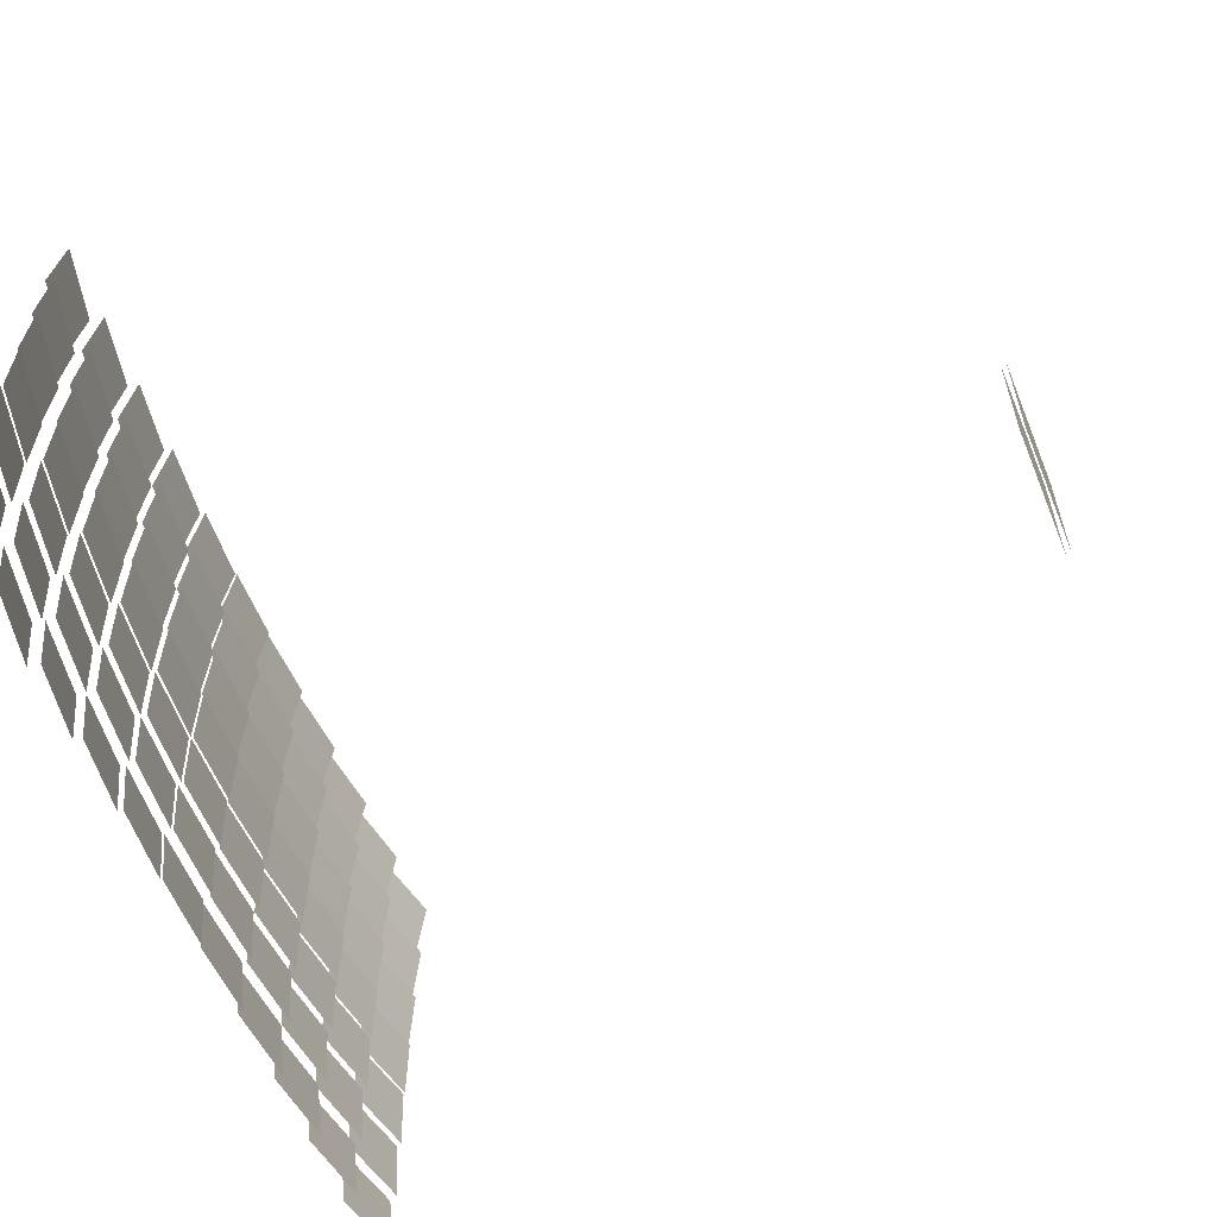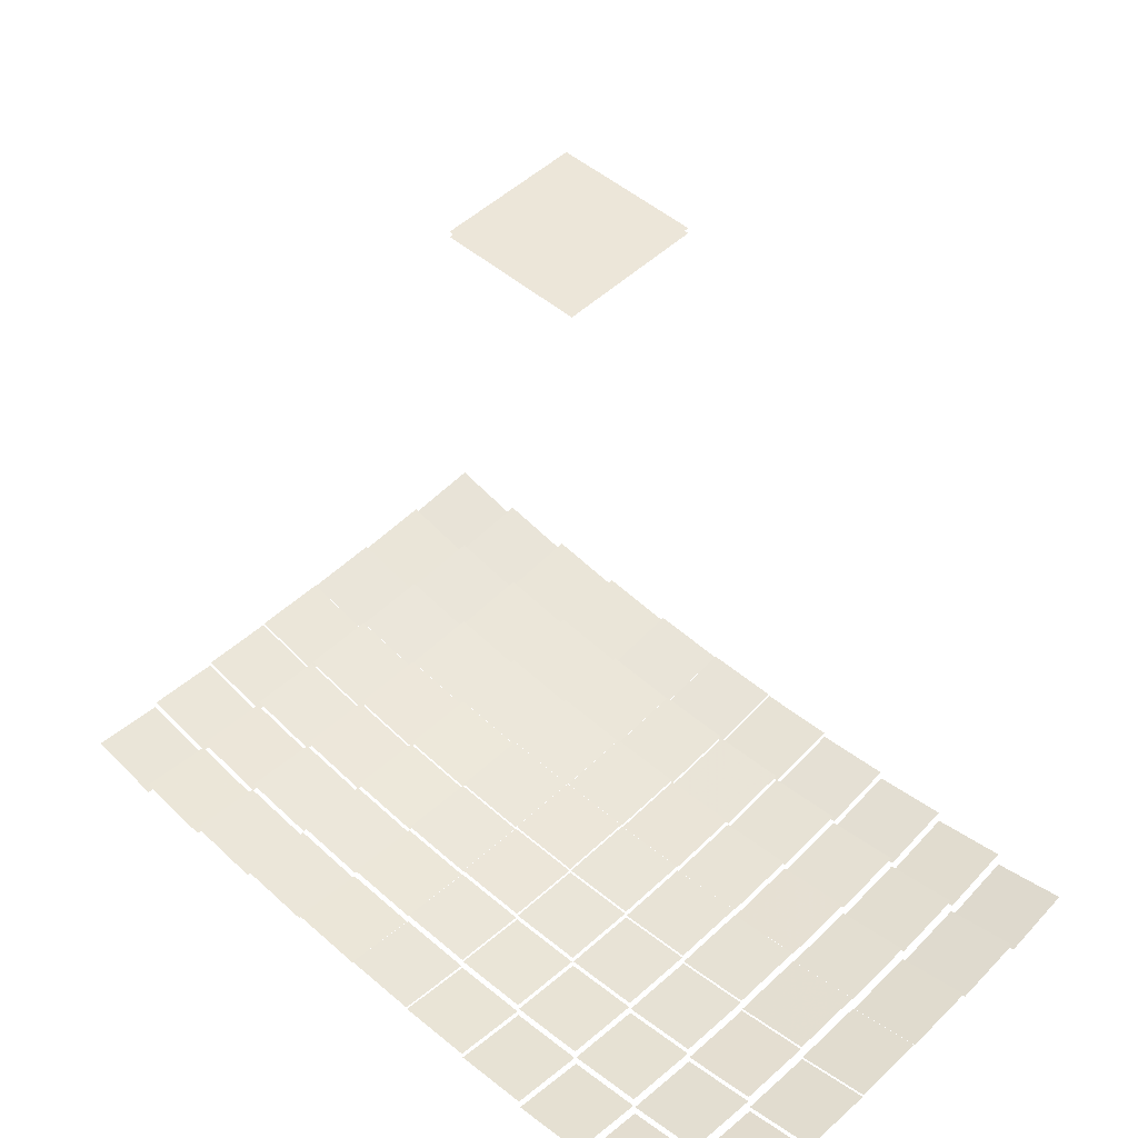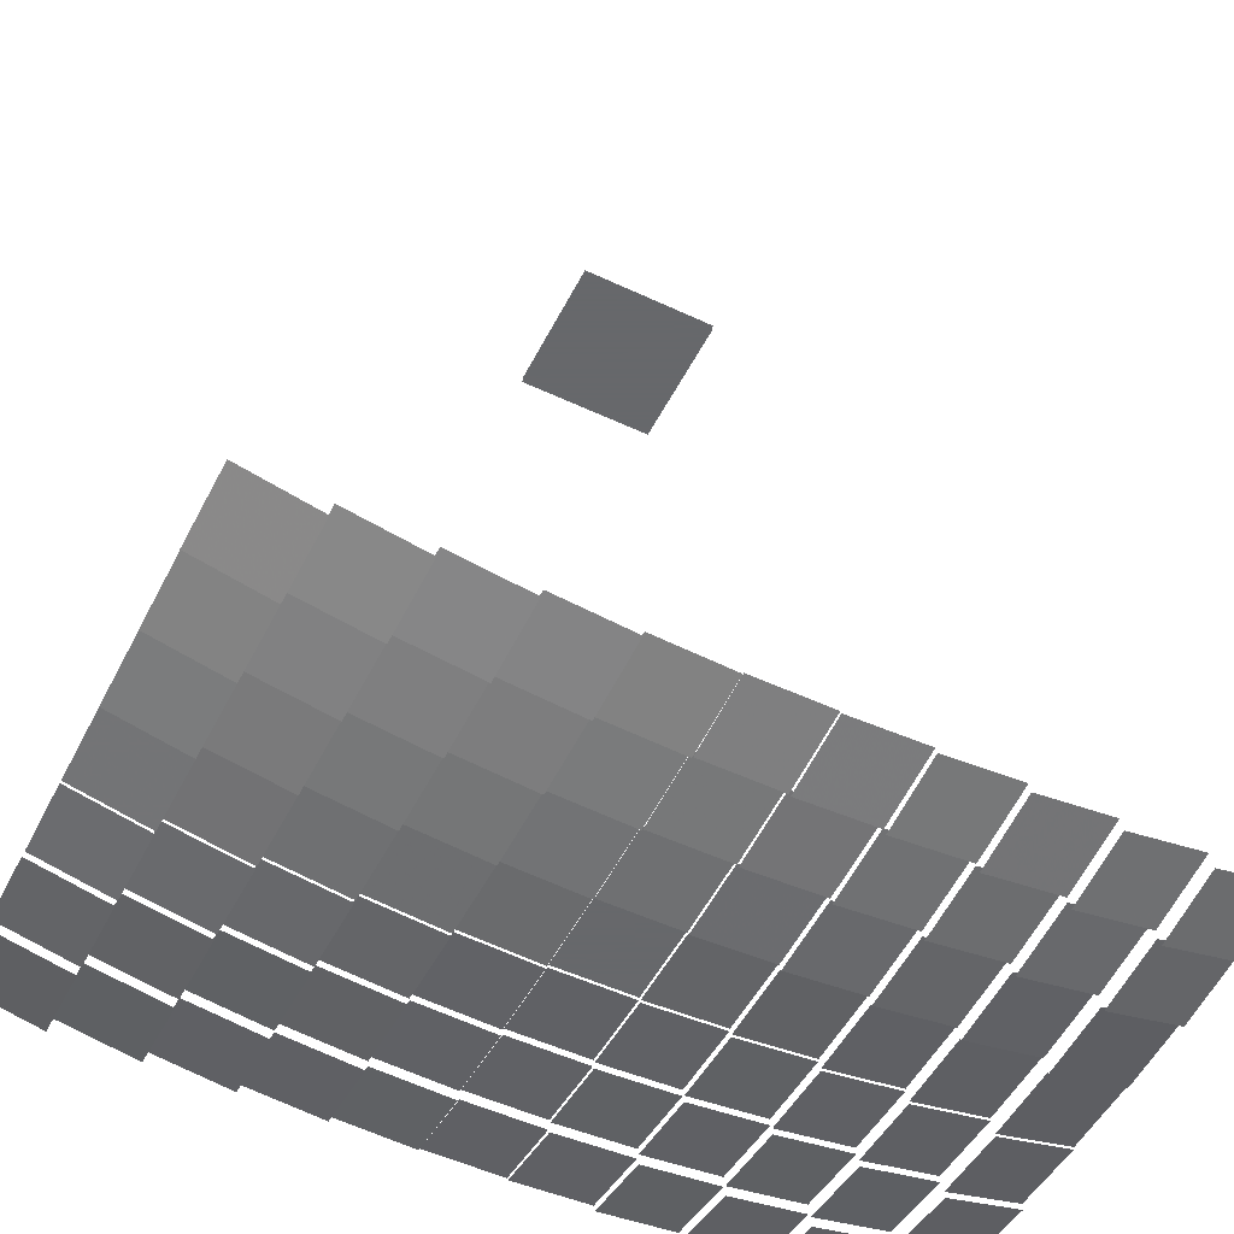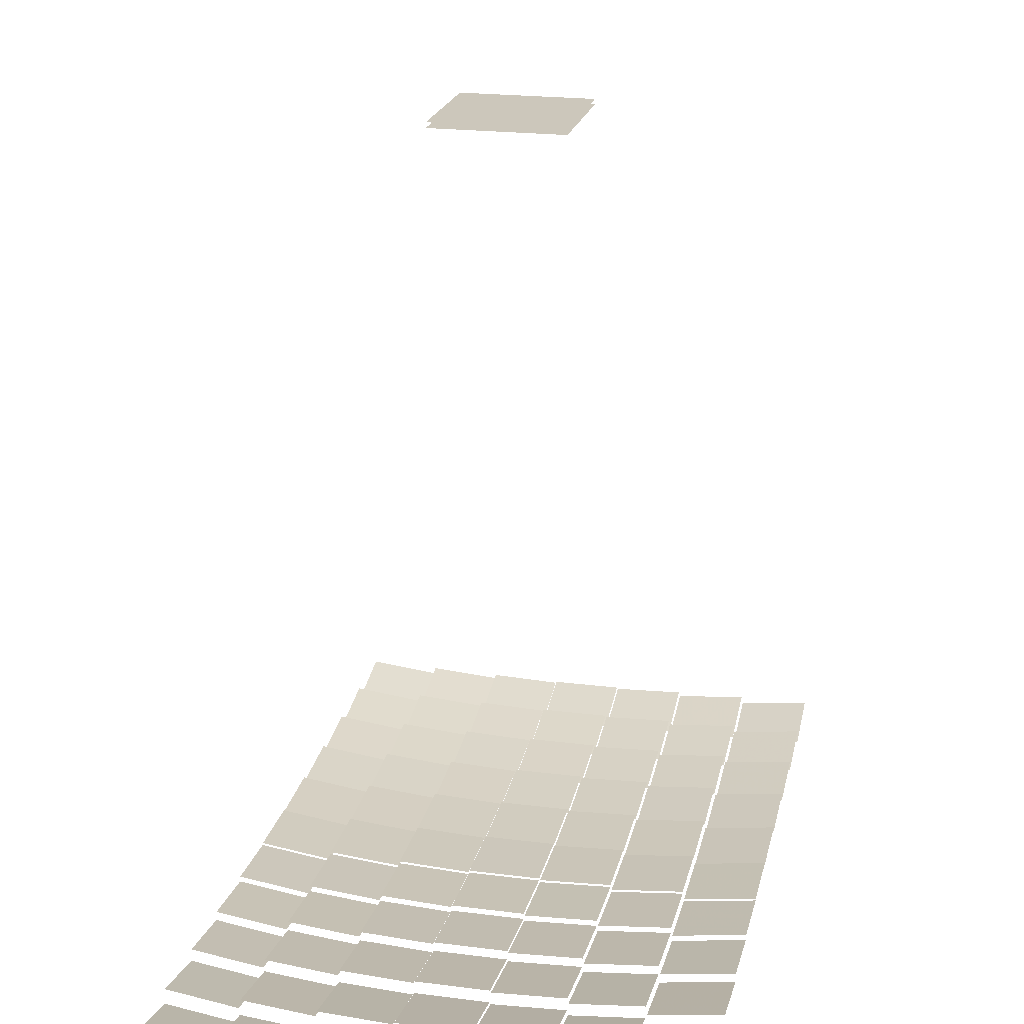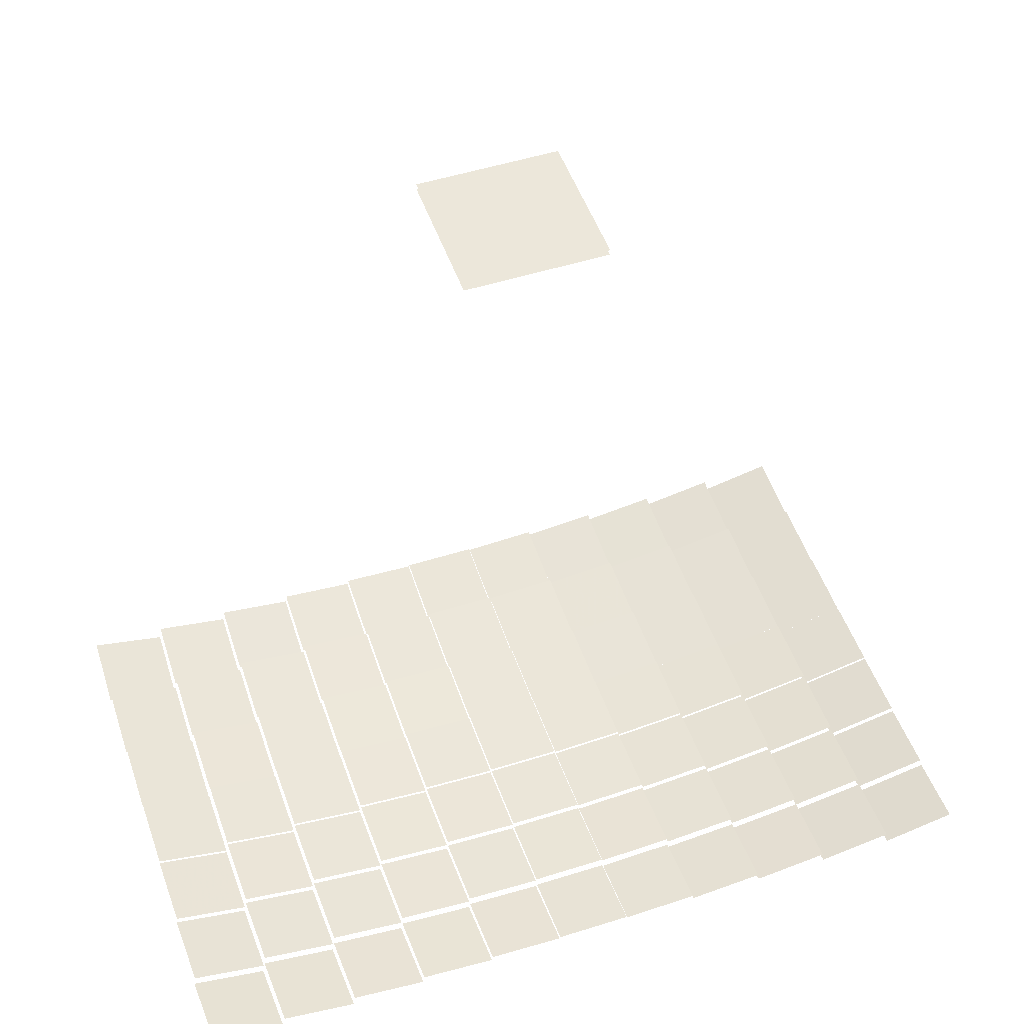
<metadata>
{"format":"obj","ext":"obj","renderer":"f3d","projection":"perspective","resolution":1024,"background":"white","views":[{"elev":-60.2,"azim":112.1,"up":"+Z"},{"elev":48.8,"azim":-136.3,"up":"+Y"},{"elev":-52.3,"azim":-26.8,"up":"+Y"},{"elev":21.6,"azim":102.6,"up":"+Y"},{"elev":50.6,"azim":-19.1,"up":"+Y"}]}
</metadata>
<code>
g reflector76.so_facet.facet
v 0.777 0.02116 0.3537
v 0.643 -0.02116 0.2143
v 0.7796 0.009311 0.2143
v 0.6404 -0.009311 0.3537
f 1 2 3
f 1 4 2
g reflector71.so_facet.facet
v 0.7803 0.006328 -0.3566
v 0.6397 -0.006328 -0.4954
v 0.7764 0.02388 -0.4954
v 0.6436 -0.02388 -0.3566
f 5 6 7
f 5 8 6
g reflector45.so_facet.facet
v 0.2121 7.292e-06 -0.07208
v 0.07192 -7.292e-06 -0.2119
v 0.2118 0.006583 -0.2119
v 0.07223 -0.006583 -0.07208
f 9 10 11
f 9 12 10
g reflector9.so_facet.facet
v -0.5002 -0.01863 -0.2143
v -0.6358 0.01863 -0.3537
v -0.498 -0.006376 -0.3537
v -0.638 0.006376 -0.2143
f 13 14 15
f 13 16 14
g reflector3.so_facet.facet
v -0.6424 -0.01831 -0.07207
v -0.7776 0.01831 -0.2119
v -0.641 -0.01233 -0.2119
v -0.779 0.01233 -0.07207
f 17 18 19
f 17 20 18
g reflector16.so_facet.facet
v -0.3575 -0.01587 -0.2143
v -0.4945 0.01587 -0.3537
v -0.3558 -0.003278 -0.3537
v -0.4962 0.003278 -0.2143
f 21 22 23
f 21 24 22
g reflector33.so_facet.facet
v -0.07192 -7.292e-06 0.2119
v -0.2121 7.292e-06 0.07208
v -0.07223 -0.006583 0.07208
v -0.2118 0.006583 0.2119
f 25 26 27
f 25 28 26
g absorber
v 0.125 1.5 0.125
v -0.125 1.5 -0.125
v 0.125 1.5 -0.125
v -0.125 1.5 0.125
f 29 30 31
f 29 32 30
g reflector36.so_facet.facet
v 0.07 -0.009654 -0.3567
v -0.07 0.009654 -0.4953
v 0.07 0.009654 -0.4953
v -0.07 -0.009654 -0.3567
f 33 34 35
f 33 36 34
g reflector39.so_facet.facet
v 0.07 4.286e-18 0.07
v -0.07 -4.286e-18 -0.07
v 0.07 -4.286e-18 -0.07
v -0.07 4.286e-18 0.07
f 37 38 39
f 37 40 38
g reflector67.so_facet.facet
v 0.6369 0.0126 0.07
v 0.4991 -0.0126 -0.07
v 0.6369 0.0126 -0.07
v 0.4991 -0.0126 0.07
f 41 42 43
f 41 44 42
g reflector51.so_facet.facet
v 0.3543 5.54e-05 -0.2143
v 0.2137 -5.54e-05 -0.3537
v 0.3531 0.01291 -0.3537
v 0.2149 -0.01291 -0.2143
f 45 46 47
f 45 48 46
g reflector54.so_facet.facet
v 0.3534 0.009771 0.2119
v 0.2146 -0.009771 0.07208
v 0.354 0.00328 0.07208
v 0.214 -0.00328 0.2119
f 49 50 51
f 49 52 50
g reflector22.so_facet.facet
v -0.2152 -0.01591 -0.3567
v -0.3528 0.01591 -0.4953
v -0.2134 0.003079 -0.4953
v -0.3546 -0.003079 -0.3567
f 53 54 55
f 53 56 54
g reflector27.so_facet.facet
v -0.2137 -5.54e-05 0.3537
v -0.3543 5.54e-05 0.2143
v -0.2149 -0.01291 0.2143
v -0.3531 0.01291 0.3537
f 57 58 59
f 57 60 58
g reflector74.so_facet.facet
v 0.7783 0.01535 0.07
v 0.6417 -0.01535 -0.07
v 0.7783 0.01535 -0.07
v 0.6417 -0.01535 0.07
f 61 62 63
f 61 64 62
g reflector46.so_facet.facet
v 0.2119 0.003302 0.07
v 0.07208 -0.003302 -0.07
v 0.2119 0.003302 -0.07
v 0.07208 -0.003302 0.07
f 65 66 67
f 65 68 66
g reflector43.so_facet.facet
v 0.2124 -0.006375 -0.3567
v 0.07163 0.006375 -0.4953
v 0.2115 0.01285 -0.4953
v 0.07252 -0.01285 -0.3567
f 69 70 71
f 69 72 70
g reflector49.so_facet.facet
v 0.2115 0.01285 0.4953
v 0.07252 -0.01285 0.3567
v 0.2124 -0.006375 0.3567
v 0.07163 0.006375 0.4953
f 73 74 75
f 73 76 74
g reflector15.so_facet.facet
v -0.3579 -0.01879 -0.3566
v -0.4941 0.01879 -0.4954
v -0.3554 -0.0001723 -0.4954
v -0.4966 0.0001723 -0.3566
f 77 78 79
f 77 80 78
g reflector5.so_facet.facet
v -0.641 -0.01233 0.2119
v -0.779 0.01233 0.07207
v -0.6424 -0.01831 0.07207
v -0.7776 0.01831 0.2119
f 81 82 83
f 81 84 82
g reflector10.so_facet.facet
v -0.4997 -0.01567 -0.07207
v -0.6363 0.01567 -0.2119
v -0.4986 -0.009486 -0.2119
v -0.6374 0.009486 -0.07207
f 85 86 87
f 85 88 86
g reflector31.so_facet.facet
v -0.07223 -0.006583 -0.07208
v -0.2118 0.006583 -0.2119
v -0.07192 -7.292e-06 -0.2119
v -0.2121 7.292e-06 -0.07208
f 89 90 91
f 89 92 90
g reflector34.so_facet.facet
v -0.07177 0.003238 0.3537
v -0.2122 -0.003238 0.2143
v -0.07238 -0.009785 0.2143
v -0.2116 0.009785 0.3537
f 93 94 95
f 93 96 94
g reflector61.so_facet.facet
v 0.4949 0.01281 0.2119
v 0.3571 -0.01281 0.07207
v 0.4958 0.006457 0.07207
v 0.3562 -0.006457 0.2119
f 97 98 99
f 97 100 98
g reflector64.so_facet.facet
v 0.6385 0.003322 -0.3566
v 0.4975 -0.003322 -0.4954
v 0.6353 0.02145 -0.4954
v 0.5007 -0.02145 -0.3566
f 101 102 103
f 101 104 102
g reflector59.so_facet.facet
v 0.4958 0.006457 -0.07207
v 0.3562 -0.006457 -0.2119
v 0.4949 0.01281 -0.2119
v 0.3571 -0.01281 -0.07207
f 105 106 107
f 105 108 106
g reflector53.so_facet.facet
v 0.3537 0.00654 0.07
v 0.2143 -0.00654 -0.07
v 0.3537 0.00654 -0.07
v 0.2143 -0.00654 0.07
f 109 110 111
f 109 112 110
g reflector56.so_facet.facet
v 0.3528 0.01591 0.4953
v 0.2152 -0.01591 0.3567
v 0.3546 -0.003079 0.3567
v 0.2134 0.003079 0.4953
f 113 114 115
f 113 116 114
g reflector24.so_facet.facet
v -0.2146 -0.009771 -0.07208
v -0.3534 0.009771 -0.2119
v -0.214 -0.00328 -0.2119
v -0.354 0.00328 -0.07208
f 117 118 119
f 117 120 118
g reflector29.so_facet.facet
v -0.07252 -0.01285 -0.3567
v -0.2115 0.01285 -0.4953
v -0.07163 0.006375 -0.4953
v -0.2124 -0.006375 -0.3567
f 121 122 123
f 121 124 122
g reflector77.so_facet.facet
v 0.7764 0.02388 0.4954
v 0.6436 -0.02388 0.3566
v 0.7803 0.006328 0.3566
v 0.6397 -0.006328 0.4954
f 125 126 127
f 125 128 126
g reflector72.so_facet.facet
v 0.7796 0.009311 -0.2143
v 0.6404 -0.009311 -0.3537
v 0.777 0.02116 -0.3537
v 0.643 -0.02116 -0.2143
f 129 130 131
f 129 132 130
g reflector44.so_facet.facet
v 0.2122 -0.003238 -0.2143
v 0.07177 0.003238 -0.3537
v 0.2116 0.009785 -0.3537
v 0.07238 -0.009785 -0.2143
f 133 134 135
f 133 136 134
g reflector41.so_facet.facet
v 0.07 0.00654 0.3537
v -0.07 -0.00654 0.2143
v 0.07 -0.00654 0.2143
v -0.07 0.00654 0.3537
f 137 138 139
f 137 140 138
g reflector8.so_facet.facet
v -0.5007 -0.02145 -0.3566
v -0.6353 0.02145 -0.4954
v -0.4975 -0.003322 -0.4954
v -0.6385 0.003322 -0.3566
f 141 142 143
f 141 144 142
g reflector18.so_facet.facet
v -0.3567 -0.009654 0.07
v -0.4953 0.009654 -0.07
v -0.3567 -0.009654 -0.07
v -0.4953 0.009654 0.07
f 145 146 147
f 145 148 146
g reflector2.so_facet.facet
v -0.643 -0.02116 -0.2143
v -0.777 0.02116 -0.3537
v -0.6404 -0.009311 -0.3537
v -0.7796 0.009311 -0.2143
f 149 150 151
f 149 152 150
g reflector7.so_facet.facet
v -0.6397 -0.006328 0.4954
v -0.7803 0.006328 0.3566
v -0.6436 -0.02388 0.3566
v -0.7764 0.02388 0.4954
f 153 154 155
f 153 156 154
g reflector12.so_facet.facet
v -0.4986 -0.009486 0.2119
v -0.6374 0.009486 0.07207
v -0.4997 -0.01567 0.07207
v -0.6363 0.01567 0.2119
f 157 158 159
f 157 160 158
g reflector37.so_facet.facet
v 0.07 -0.00654 -0.2143
v -0.07 0.00654 -0.3537
v 0.07 0.00654 -0.3537
v -0.07 -0.00654 -0.2143
f 161 162 163
f 161 164 162
g reflector17.so_facet.facet
v -0.3571 -0.01281 -0.07207
v -0.4949 0.01281 -0.2119
v -0.3562 -0.006457 -0.2119
v -0.4958 0.006457 -0.07207
f 165 166 167
f 165 168 166
g reflector63.so_facet.facet
v 0.4941 0.01879 0.4954
v 0.3579 -0.01879 0.3566
v 0.4966 0.0001723 0.3566
v 0.3554 -0.0001723 0.4954
f 169 170 171
f 169 172 170
g reflector66.so_facet.facet
v 0.6374 0.009486 -0.07207
v 0.4986 -0.009486 -0.2119
v 0.6363 0.01567 -0.2119
v 0.4997 -0.01567 -0.07207
f 173 174 175
f 173 176 174
g reflector69.so_facet.facet
v 0.6358 0.01863 0.3537
v 0.5002 -0.01863 0.2143
v 0.638 0.006376 0.2143
v 0.498 -0.006376 0.3537
f 177 178 179
f 177 180 178
g reflector55.so_facet.facet
v 0.3531 0.01291 0.3537
v 0.2149 -0.01291 0.2143
v 0.3543 5.54e-05 0.2143
v 0.2137 -5.54e-05 0.3537
f 181 182 183
f 181 184 182
g reflector21.so_facet.facet
v -0.3554 -0.0001723 0.4954
v -0.4966 0.0001723 0.3566
v -0.3579 -0.01879 0.3566
v -0.4941 0.01879 0.4954
f 185 186 187
f 185 188 186
g reflector26.so_facet.facet
v -0.214 -0.00328 0.2119
v -0.354 0.00328 0.07208
v -0.2146 -0.009771 0.07208
v -0.3534 0.009771 0.2119
f 189 190 191
f 189 192 190
g reflector75.so_facet.facet
v 0.7776 0.01831 0.2119
v 0.6424 -0.01831 0.07207
v 0.779 0.01233 0.07207
v 0.641 -0.01233 0.2119
f 193 194 195
f 193 196 194
g reflector70.so_facet.facet
v 0.6353 0.02145 0.4954
v 0.5007 -0.02145 0.3566
v 0.6385 0.003322 0.3566
v 0.4975 -0.003322 0.4954
f 197 198 199
f 197 200 198
g reflector42.so_facet.facet
v 0.07 0.009654 0.4953
v -0.07 -0.009654 0.3567
v 0.07 -0.009654 0.3567
v -0.07 0.009654 0.4953
f 201 202 203
f 201 204 202
g reflector48.so_facet.facet
v 0.2116 0.009785 0.3537
v 0.07238 -0.009785 0.2143
v 0.2122 -0.003238 0.2143
v 0.07177 0.003238 0.3537
f 205 206 207
f 205 208 206
g reflector4.so_facet.facet
v -0.6417 -0.01535 0.07
v -0.7783 0.01535 -0.07
v -0.6417 -0.01535 -0.07
v -0.7783 0.01535 0.07
f 209 210 211
f 209 212 210
g reflector11.so_facet.facet
v -0.4991 -0.0126 0.07
v -0.6369 0.0126 -0.07
v -0.4991 -0.0126 -0.07
v -0.6369 0.0126 0.07
f 213 214 215
f 213 216 214
g reflector32.so_facet.facet
v -0.07208 -0.003302 0.07
v -0.2119 0.003302 -0.07
v -0.07208 -0.003302 -0.07
v -0.2119 0.003302 0.07
f 217 218 219
f 217 220 218
g absorber_glazing
v 0.125 1.49 0.125
v -0.125 1.49 -0.125
v 0.125 1.49 -0.125
v -0.125 1.49 0.125
f 221 222 223
f 221 224 222
g reflector35.so_facet.facet
v -0.07163 0.006375 0.4953
v -0.2124 -0.006375 0.3567
v -0.07252 -0.01285 0.3567
v -0.2115 0.01285 0.4953
f 225 226 227
f 225 228 226
g reflector38.so_facet.facet
v 0.07 -0.003302 -0.07208
v -0.07 0.003302 -0.2119
v 0.07 0.003302 -0.2119
v -0.07 -0.003302 -0.07208
f 229 230 231
f 229 232 230
g reflector60.so_facet.facet
v 0.4953 0.009654 0.07
v 0.3567 -0.009654 -0.07
v 0.4953 0.009654 -0.07
v 0.3567 -0.009654 0.07
f 233 234 235
f 233 236 234
g reflector50.so_facet.facet
v 0.3546 -0.003079 -0.3567
v 0.2134 0.003079 -0.4953
v 0.3528 0.01591 -0.4953
v 0.2152 -0.01591 -0.3567
f 237 238 239
f 237 240 238
g reflector57.so_facet.facet
v 0.4966 0.0001723 -0.3566
v 0.3554 -0.0001723 -0.4954
v 0.4941 0.01879 -0.4954
v 0.3579 -0.01879 -0.3566
f 241 242 243
f 241 244 242
g reflector23.so_facet.facet
v -0.2149 -0.01291 -0.2143
v -0.3531 0.01291 -0.3537
v -0.2137 -5.54e-05 -0.3537
v -0.3543 5.54e-05 -0.2143
f 245 246 247
f 245 248 246
g reflector28.so_facet.facet
v -0.2134 0.003079 0.4953
v -0.3546 -0.003079 0.3567
v -0.2152 -0.01591 0.3567
v -0.3528 0.01591 0.4953
f 249 250 251
f 249 252 250
g reflector73.so_facet.facet
v 0.779 0.01233 -0.07207
v 0.641 -0.01233 -0.2119
v 0.7776 0.01831 -0.2119
v 0.6424 -0.01831 -0.07207
f 253 254 255
f 253 256 254
g reflector47.so_facet.facet
v 0.2118 0.006583 0.2119
v 0.07223 -0.006583 0.07208
v 0.2121 7.292e-06 0.07208
v 0.07192 -7.292e-06 0.2119
f 257 258 259
f 257 260 258
g reflector40.so_facet.facet
v 0.07 0.003302 0.2119
v -0.07 -0.003302 0.07208
v 0.07 -0.003302 0.07208
v -0.07 0.003302 0.2119
f 261 262 263
f 261 264 262
g reflector19.so_facet.facet
v -0.3562 -0.006457 0.2119
v -0.4958 0.006457 0.07207
v -0.3571 -0.01281 0.07207
v -0.4949 0.01281 0.2119
f 265 266 267
f 265 268 266
g reflector1.so_facet.facet
v -0.6436 -0.02388 -0.3566
v -0.7764 0.02388 -0.4954
v -0.6397 -0.006328 -0.4954
v -0.7803 0.006328 -0.3566
f 269 270 271
f 269 272 270
g reflector6.so_facet.facet
v -0.6404 -0.009311 0.3537
v -0.7796 0.009311 0.2143
v -0.643 -0.02116 0.2143
v -0.777 0.02116 0.3537
f 273 274 275
f 273 276 274
g reflector13.so_facet.facet
v -0.498 -0.006376 0.3537
v -0.638 0.006376 0.2143
v -0.5002 -0.01863 0.2143
v -0.6358 0.01863 0.3537
f 277 278 279
f 277 280 278
g reflector14.so_facet.facet
v -0.4975 -0.003322 0.4954
v -0.6385 0.003322 0.3566
v -0.5007 -0.02145 0.3566
v -0.6353 0.02145 0.4954
f 281 282 283
f 281 284 282
g reflector30.so_facet.facet
v -0.07238 -0.009785 -0.2143
v -0.2116 0.009785 -0.3537
v -0.07177 0.003238 -0.3537
v -0.2122 -0.003238 -0.2143
f 285 286 287
f 285 288 286
g reflector62.so_facet.facet
v 0.4945 0.01587 0.3537
v 0.3575 -0.01587 0.2143
v 0.4962 0.003278 0.2143
v 0.3558 -0.003278 0.3537
f 289 290 291
f 289 292 290
g reflector65.so_facet.facet
v 0.638 0.006376 -0.2143
v 0.498 -0.006376 -0.3537
v 0.6358 0.01863 -0.3537
v 0.5002 -0.01863 -0.2143
f 293 294 295
f 293 296 294
g reflector68.so_facet.facet
v 0.6363 0.01567 0.2119
v 0.4997 -0.01567 0.07207
v 0.6374 0.009486 0.07207
v 0.4986 -0.009486 0.2119
f 297 298 299
f 297 300 298
g reflector58.so_facet.facet
v 0.4962 0.003278 -0.2143
v 0.3558 -0.003278 -0.3537
v 0.4945 0.01587 -0.3537
v 0.3575 -0.01587 -0.2143
f 301 302 303
f 301 304 302
g reflector52.so_facet.facet
v 0.354 0.00328 -0.07208
v 0.214 -0.00328 -0.2119
v 0.3534 0.009771 -0.2119
v 0.2146 -0.009771 -0.07208
f 305 306 307
f 305 308 306
g reflector20.so_facet.facet
v -0.3558 -0.003278 0.3537
v -0.4962 0.003278 0.2143
v -0.3575 -0.01587 0.2143
v -0.4945 0.01587 0.3537
f 309 310 311
f 309 312 310
g reflector25.so_facet.facet
v -0.2143 -0.00654 0.07
v -0.3537 0.00654 -0.07
v -0.2143 -0.00654 -0.07
v -0.3537 0.00654 0.07
f 313 314 315
f 313 316 314

</code>
